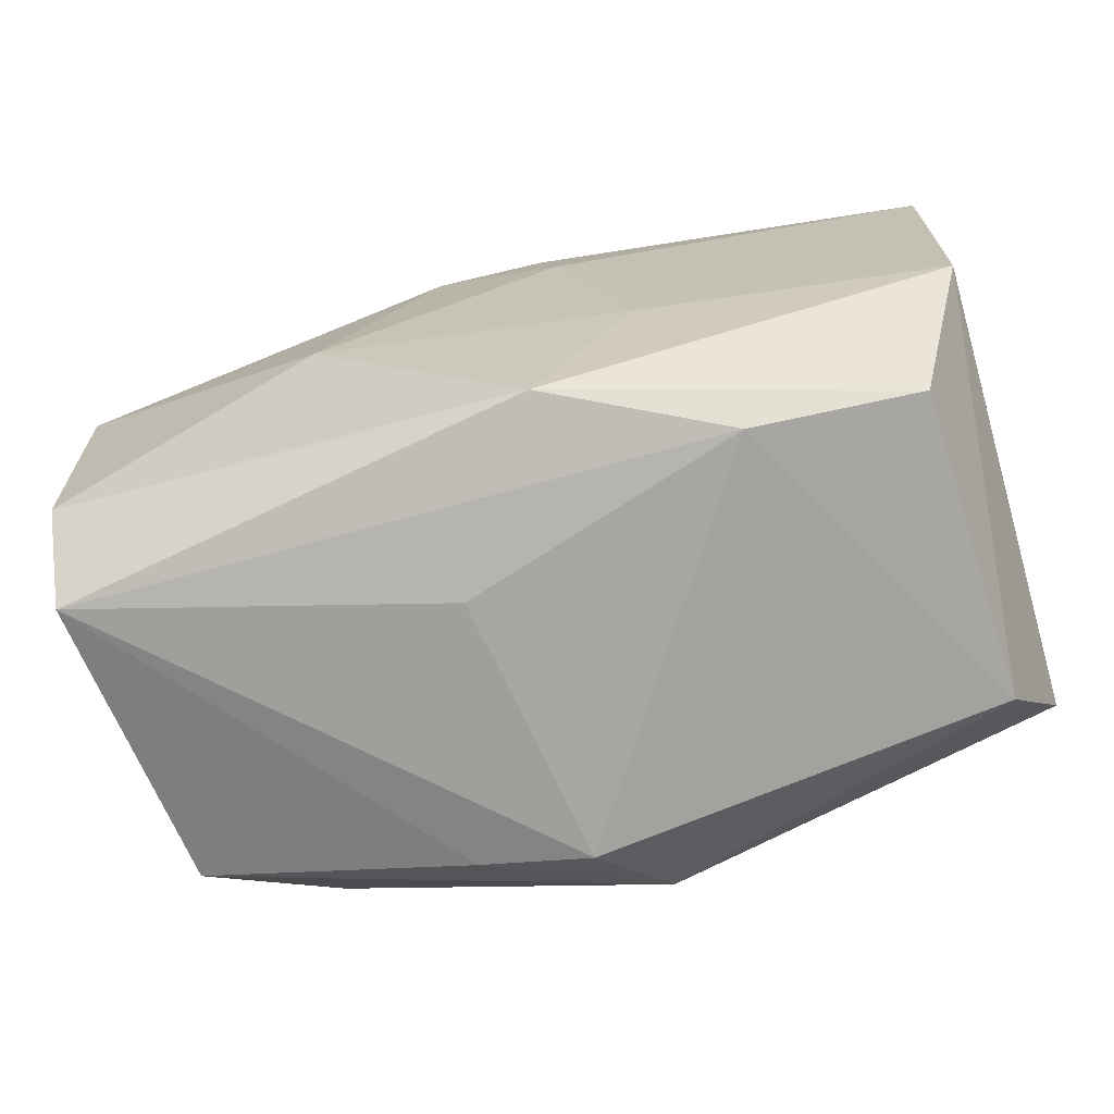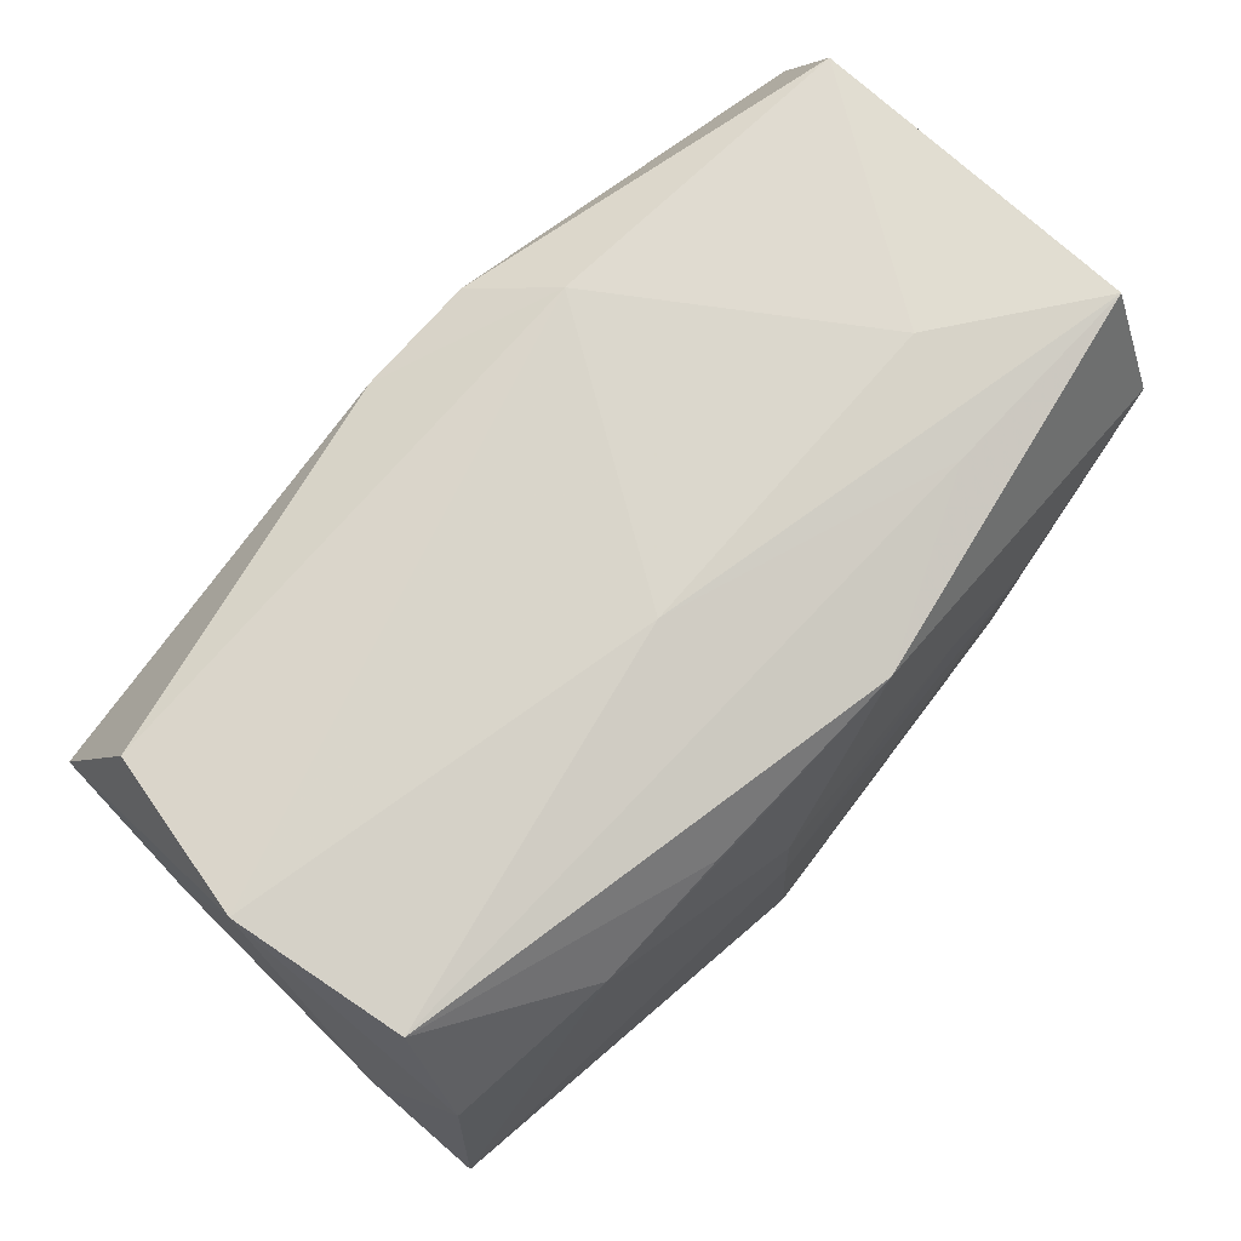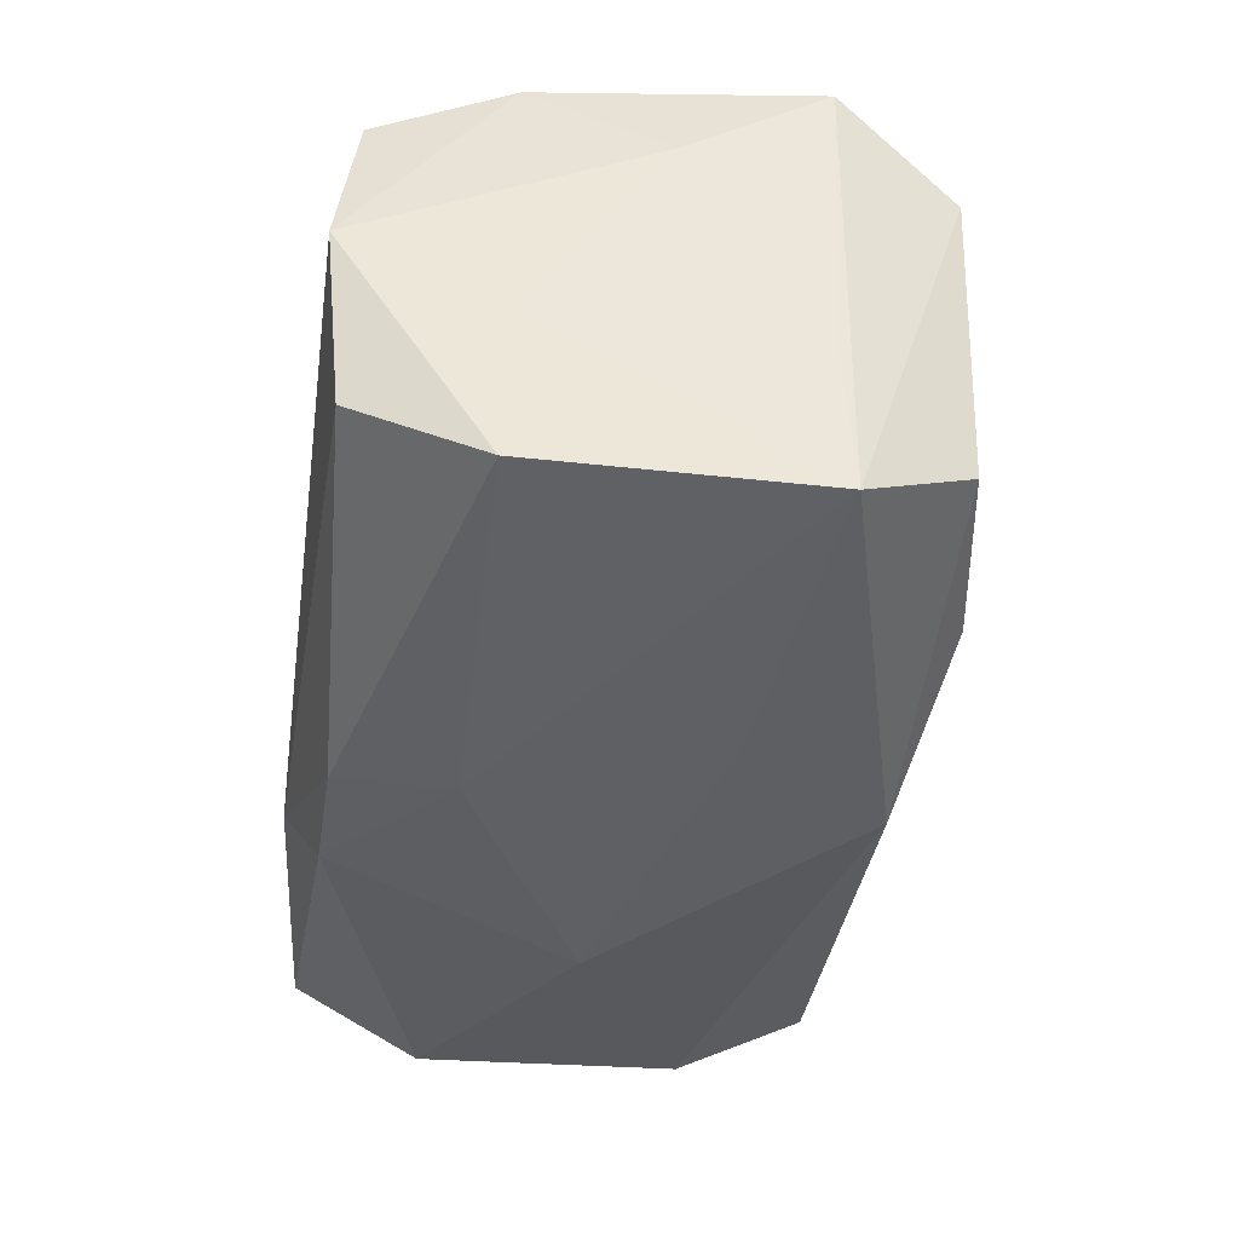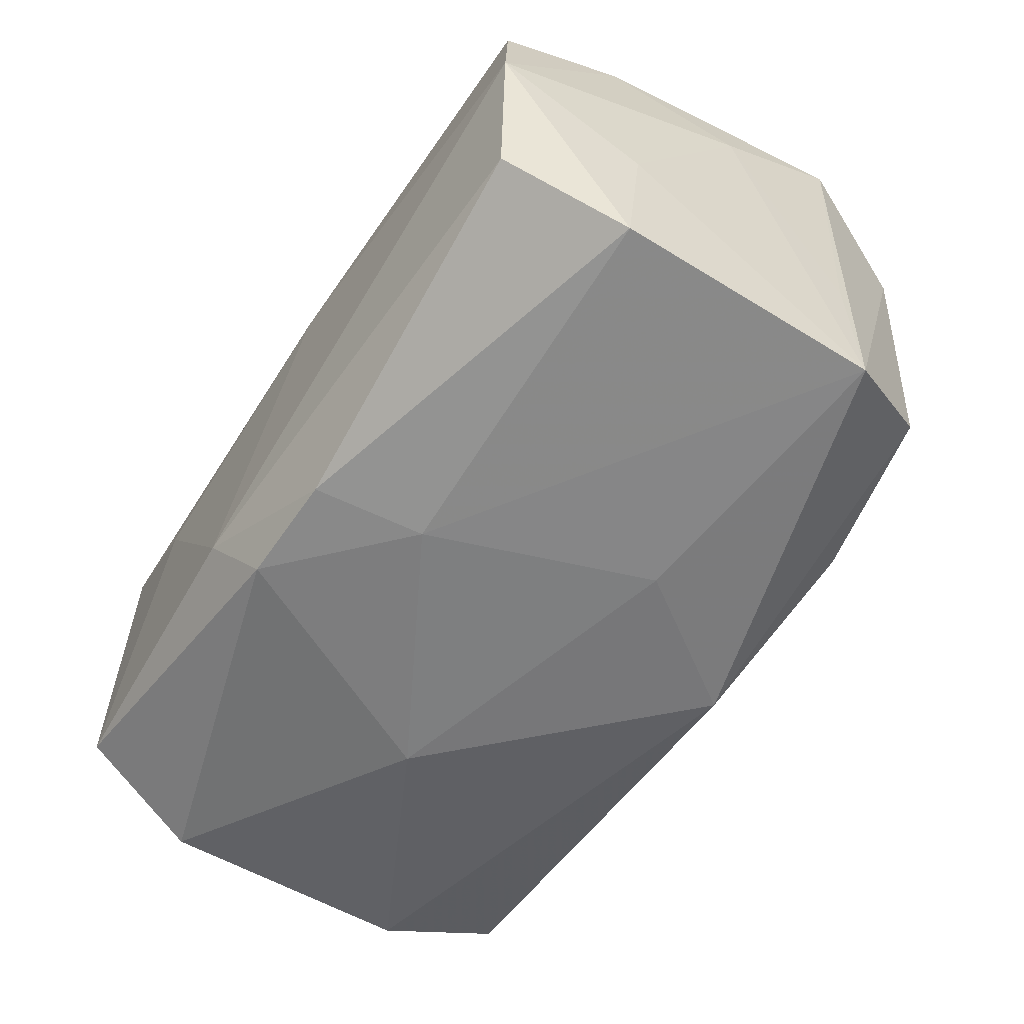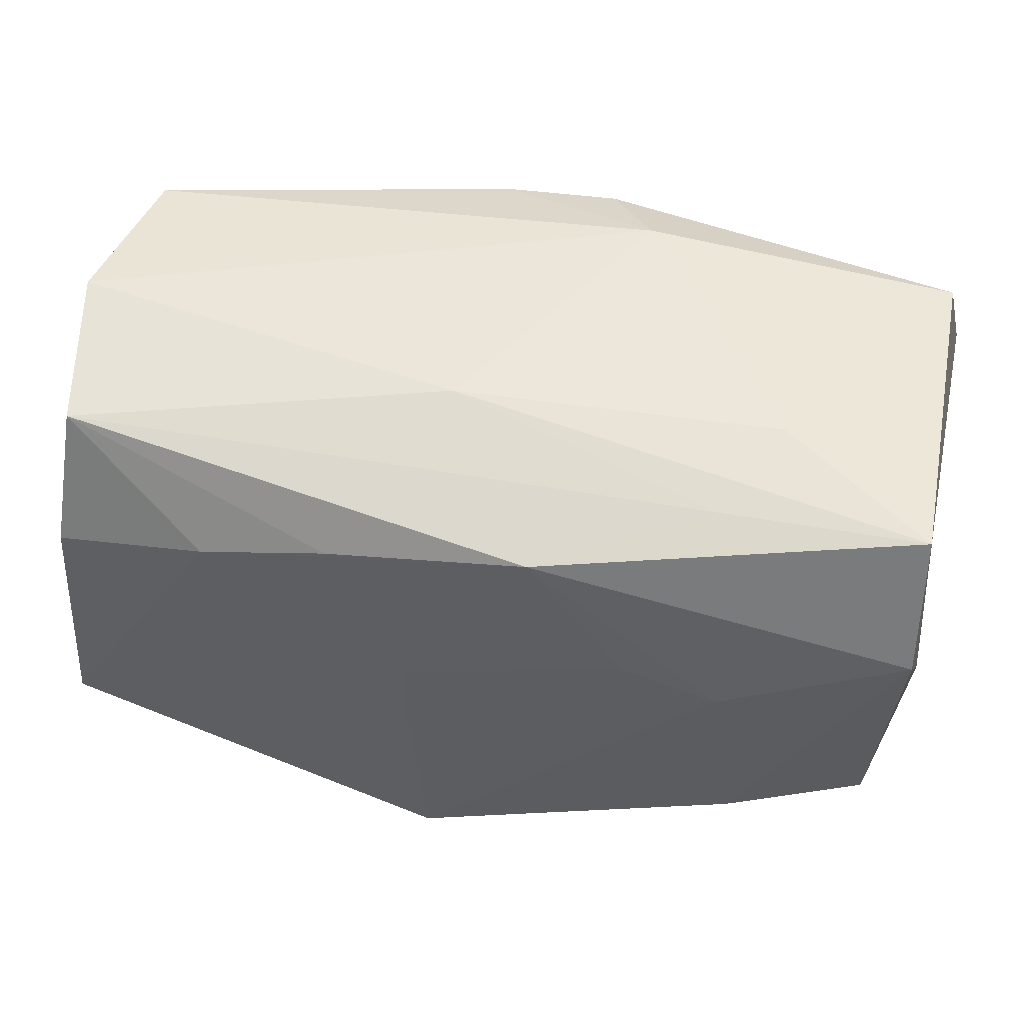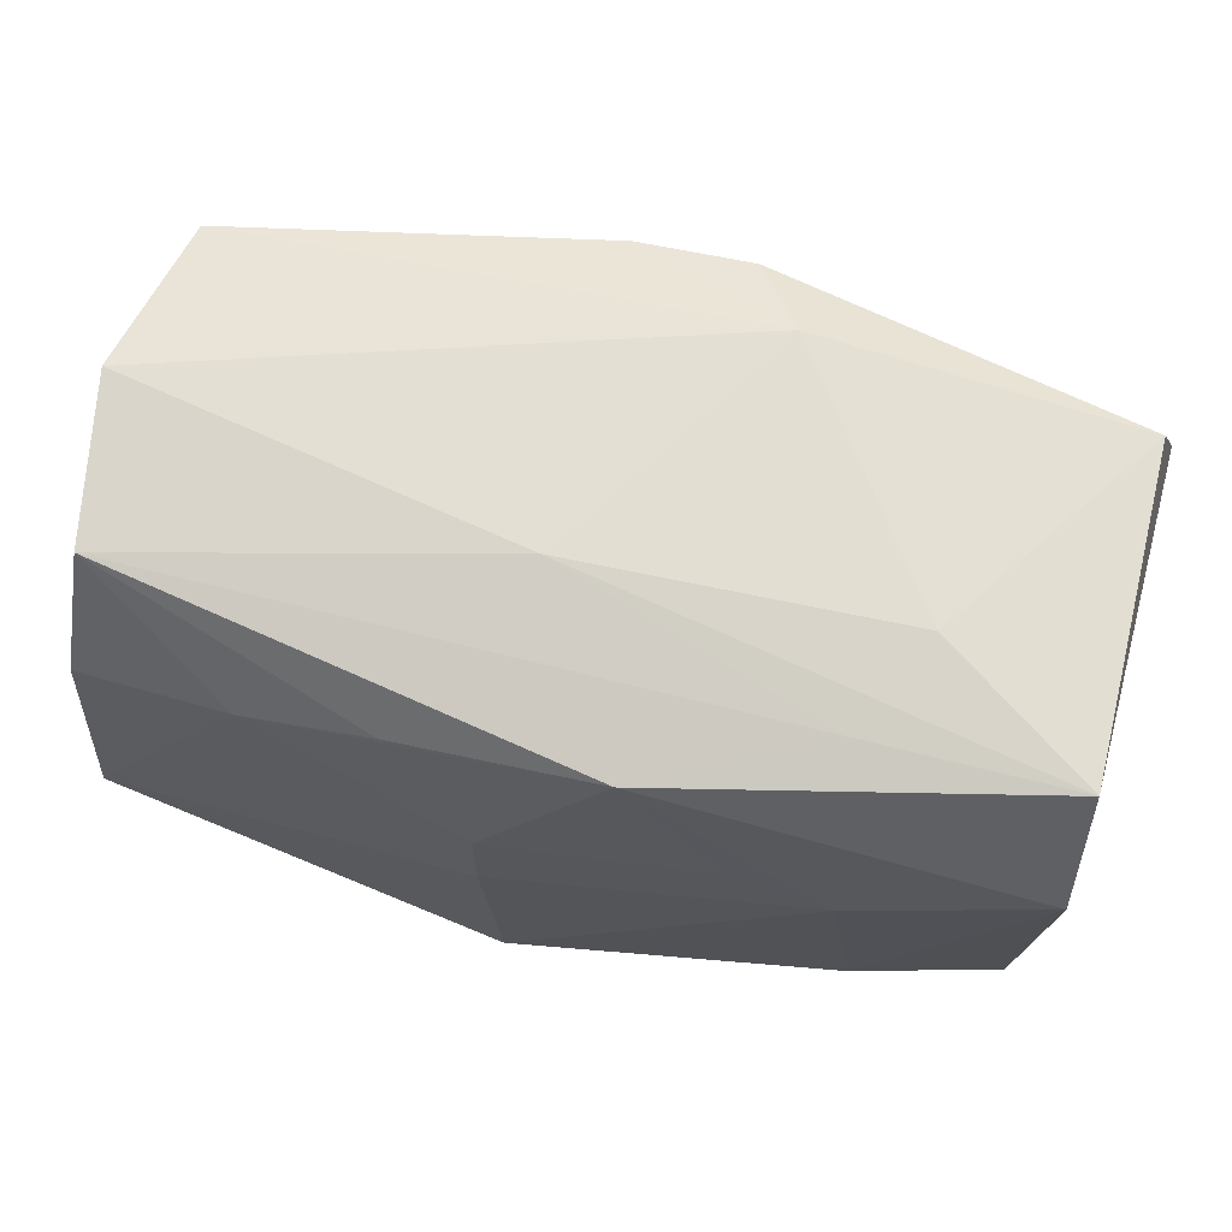
<metadata>
{"format":"obj","ext":"obj","renderer":"f3d","projection":"perspective","resolution":1024,"background":"white","views":[{"elev":-69.5,"azim":-166.4,"up":"+Y"},{"elev":73.4,"azim":-48.4,"up":"+Y"},{"elev":-41.8,"azim":-96.7,"up":"+Z"},{"elev":-59.6,"azim":-121.8,"up":"+Z"},{"elev":53.4,"azim":9.5,"up":"+Y"},{"elev":67.5,"azim":12.8,"up":"+Y"}]}
</metadata>
<code>
v -0.03639 -0.01186 0.01753
v -0.00425 -0.02103 0.02101
v -0.005563 0.003305 0.02074
v 0.00958 0.02268 -0.01349
v -0.03482 0.009831 0.01667
v 0.03169 -0.01871 0.01288
v 0.01821 0.02135 0.01386
v -0.03533 -0.01079 -0.00726
v 0.03491 0.02149 -0.01171
v 0.02251 0.02268 0.006026
v -0.03597 0.009517 -0.007282
v 0.01493 0.0001747 -0.02105
v 0.01237 0.007613 0.02034
v -0.01705 -0.02229 -0.01402
v 0.03636 -0.009962 -0.01625
v 0.009675 -0.0232 0.01473
v -0.004966 0.01043 -0.02105
v 0.01996 0.004701 0.02032
v 0.03477 0.01085 0.01867
v -0.03491 0.01027 -0.01916
v 0.03635 0.0004606 0.01145
v -0.03569 0.0217 -0.000935
v -0.03275 0.02022 -0.01373
v 0.005393 -0.02305 -0.006129
v -0.02213 0.01322 0.01845
v -0.00359 0.02268 0.006395
v 0.0344 0.02162 0.01437
v 0.03676 0.01122 -0.01656
v -0.005531 -0.003839 0.021
v -0.03673 -0.0007309 0.00958
v -0.002674 -0.01952 -0.01965
v 0.005751 0.01975 -0.01961
v 0.004392 0.01906 0.01969
v -0.01173 0.01592 0.01884
v 0.03526 -0.02031 -0.01168
v -0.03471 -0.0116 -0.01929
v -0.01093 -0.008029 -0.02061
v -0.03383 0.02032 0.01211
v -0.0323 -0.02115 0.01173
v 0.0334 -0.009511 0.01771
v -0.003328 0.01937 -0.01967
v -0.03048 -0.02042 -0.01314
v 0.03658 -0.00928 -0.004791
v 0.02226 -0.01323 0.01939
v 0.0008089 -0.02482 0.01536
f 40 35 21
f 10 4 26
f 9 4 10
f 35 40 6
f 12 31 37
f 37 31 36
f 14 31 35
f 9 10 27
f 21 28 27
f 27 28 9
f 27 10 26
f 26 7 27
f 27 7 33
f 21 35 43
f 43 28 21
f 32 4 9
f 9 28 32
f 32 28 12
f 13 18 33
f 29 18 13
f 44 6 40
f 45 35 16
f 35 6 16
f 36 31 42
f 31 14 42
f 45 16 2
f 2 18 29
f 2 44 18
f 6 44 2
f 2 16 6
f 45 14 24
f 24 35 45
f 24 14 35
f 26 4 22
f 4 23 22
f 19 40 21
f 21 27 19
f 19 44 40
f 18 44 19
f 33 18 19
f 19 27 33
f 15 43 35
f 28 43 15
f 12 28 15
f 15 31 12
f 35 31 15
f 41 23 4
f 4 32 41
f 1 25 5
f 1 2 29
f 29 25 1
f 26 22 38
f 38 7 26
f 33 7 38
f 38 22 5
f 5 25 38
f 17 32 12
f 17 41 32
f 12 37 17
f 17 37 36
f 33 25 3
f 3 25 29
f 3 13 33
f 29 13 3
f 2 1 39
f 45 2 39
f 39 1 36
f 39 14 45
f 36 42 39
f 39 42 14
f 5 22 30
f 30 1 5
f 34 25 33
f 33 38 34
f 34 38 25
f 20 17 36
f 20 22 23
f 23 41 20
f 41 17 20
f 36 1 8
f 8 30 36
f 1 30 8
f 11 30 22
f 22 20 11
f 36 30 11
f 11 20 36

</code>
